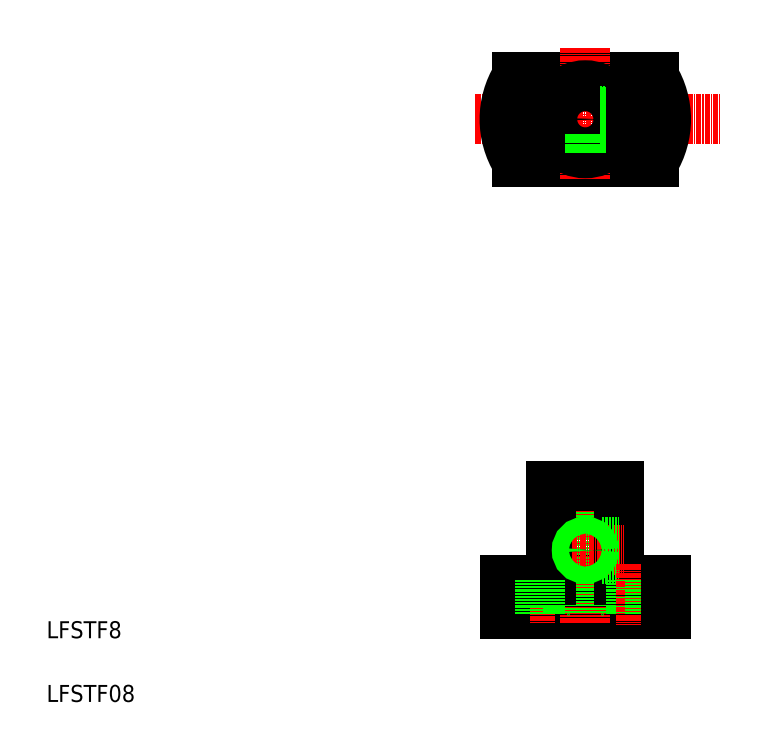
<metadata>
{"format":"dxf","ext":"dxf","renderer":"ezdxf+matplotlib","layout":"modelspace","background":"white","min_lineweight":24,"dpi":150}
</metadata>
<code>
0
SECTION
2
ENTITIES
0
LINE
8
CENTER
10
111
20
147.2
30
0
11
168.6
21
147.2
31
0
0
LINE
8
0
10
117.9
20
38.73
30
0
11
155.9
21
38.73
31
0
0
LINE
8
0
10
117.9
20
30.73
30
0
11
155.9
21
30.73
31
0
0
LINE
8
0
10
120.7
20
137.2
30
0
11
153
21
137.2
31
0
0
LINE
8
0
10
120.7
20
157.2
30
0
11
153
21
157.2
31
0
0
TEXT
8
0
10
10
20
25
30
0
40
4
1
LFSTF8
0
TEXT
8
0
10
10
20
10
30
0
40
4
1
LFSTF08
0
LINE
8
CENTER
10
123.9
20
42.22
30
0
11
123.9
21
28.11
31
0
0
LINE
8
CENTER
10
136.9
20
28.62
30
0
11
136.9
21
62.34
31
0
0
LINE
8
0
10
140.9
20
60.73
30
0
11
140.9
21
30.73
31
0
0
LINE
8
0
10
132.9
20
60.73
30
0
11
132.9
21
30.73
31
0
0
LINE
8
0
10
128.9
20
60.73
30
0
11
128.9
21
38.73
31
0
0
LINE
8
0
10
144.9
20
60.73
30
0
11
144.9
21
38.73
31
0
0
LINE
8
0
10
121.6
20
38.73
30
0
11
121.6
21
30.73
31
0
0
LINE
8
0
10
117.9
20
38.73
30
0
11
117.9
21
30.73
31
0
0
LINE
8
0
10
126.1
20
38.73
30
0
11
126.1
21
30.73
31
0
0
LINE
8
0
10
147.6
20
38.73
30
0
11
147.6
21
30.73
31
0
0
LINE
8
CENTER
10
133.7
20
45.73
30
0
11
145.9
21
45.73
31
0
0
CIRCLE
8
0
10
136.9
20
45.73
30
0
40
1.6
0
CIRCLE
8
0
10
136.9
20
45.73
30
0
40
2
0
LINE
8
0
10
140.9
20
44.13
30
0
11
144.9
21
44.13
31
0
0
LINE
8
0
10
140.9
20
47.33
30
0
11
144.9
21
47.33
31
0
0
LINE
8
0
10
140.9
20
43.73
30
0
11
144.9
21
43.73
31
0
0
LINE
8
0
10
140.9
20
47.73
30
0
11
144.9
21
47.73
31
0
0
LINE
8
0
10
128.9
20
60.73
30
0
11
144.9
21
60.73
31
0
0
LINE
8
CENTER
10
136.9
20
164
30
0
11
136.9
21
133
31
0
0
ARC
8
0
10
136.9
20
147.2
30
0
40
19
50
148.2
51
211.8
0
CIRCLE
8
0
10
136.9
20
147.2
30
0
40
8
0
CIRCLE
8
0
10
136.9
20
147.2
30
0
40
4
0
LINE
8
0
10
135.3
20
143.5
30
0
11
135.3
21
139.4
31
0
0
LINE
8
0
10
134.9
20
143.7
30
0
11
134.9
21
139.4
31
0
0
LINE
8
0
10
140.5
20
145.6
30
0
11
144.7
21
145.6
31
0
0
LINE
8
0
10
140.3
20
145.2
30
0
11
144.6
21
145.2
31
0
0
LINE
8
0
10
138.9
20
143.7
30
0
11
138.9
21
139.4
31
0
0
LINE
8
0
10
138.5
20
143.5
30
0
11
138.5
21
139.4
31
0
0
LINE
8
0
10
140.3
20
149.2
30
0
11
144.6
21
149.2
31
0
0
LINE
8
0
10
140.5
20
148.8
30
0
11
144.7
21
148.8
31
0
0
LINE
8
0
10
128.8
20
157.2
30
0
11
128.8
21
157.2
31
0
0
LINE
8
0
10
136.9
20
157.2
30
0
11
136.9
21
157.2
31
0
0
LINE
8
CENTER
10
149.9
20
42.39
30
0
11
149.9
21
28.11
31
0
0
LINE
8
0
10
152.1
20
38.73
30
0
11
152.1
21
30.73
31
0
0
LINE
8
0
10
155.9
20
38.73
30
0
11
155.9
21
30.73
31
0
0
ARC
8
0
10
136.9
20
147.2
30
0
40
19
50
328.2
51
31.76
0
LINE
8
CENTER
10
149.9
20
154.4
30
0
11
149.9
21
139.9
31
0
0
LINE
8
0
10
152.1
20
150.2
30
0
11
152.1
21
144.2
31
0
0
LINE
8
0
10
147.6
20
150.2
30
0
11
147.6
21
144.2
31
0
0
ARC
8
0
10
149.9
20
144.2
30
0
40
2.25
50
180
51
0
0
ARC
8
0
10
149.9
20
150.2
30
0
40
2.25
50
0
51
180
0
LINE
8
CENTER
10
123.9
20
154.4
30
0
11
123.9
21
139.9
31
0
0
LINE
8
0
10
121.6
20
150.2
30
0
11
121.6
21
144.2
31
0
0
LINE
8
0
10
126.1
20
150.2
30
0
11
126.1
21
144.2
31
0
0
ARC
8
0
10
123.9
20
144.2
30
0
40
2.25
50
180
51
7e-15
0
ARC
8
0
10
123.9
20
150.2
30
0
40
2.25
50
7e-15
51
180
0
ENDSEC
0
EOF

</code>
